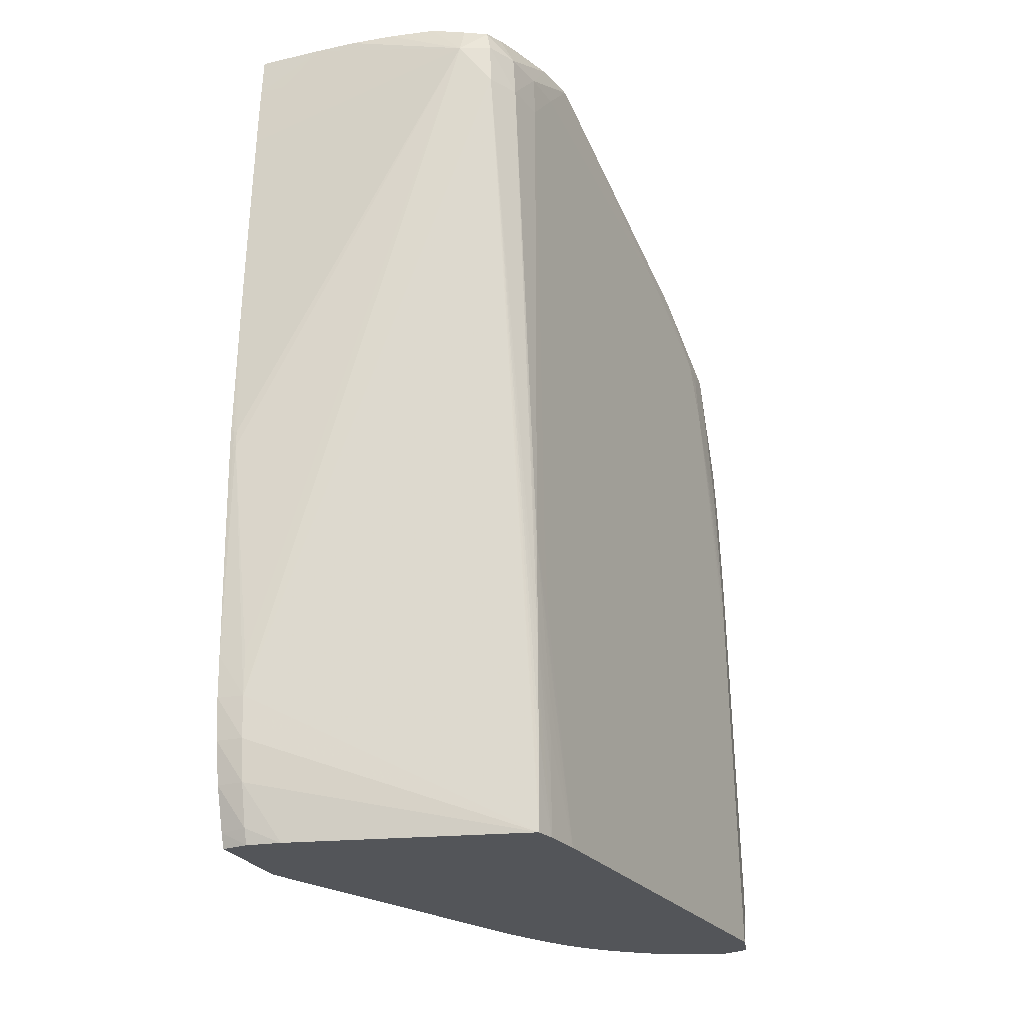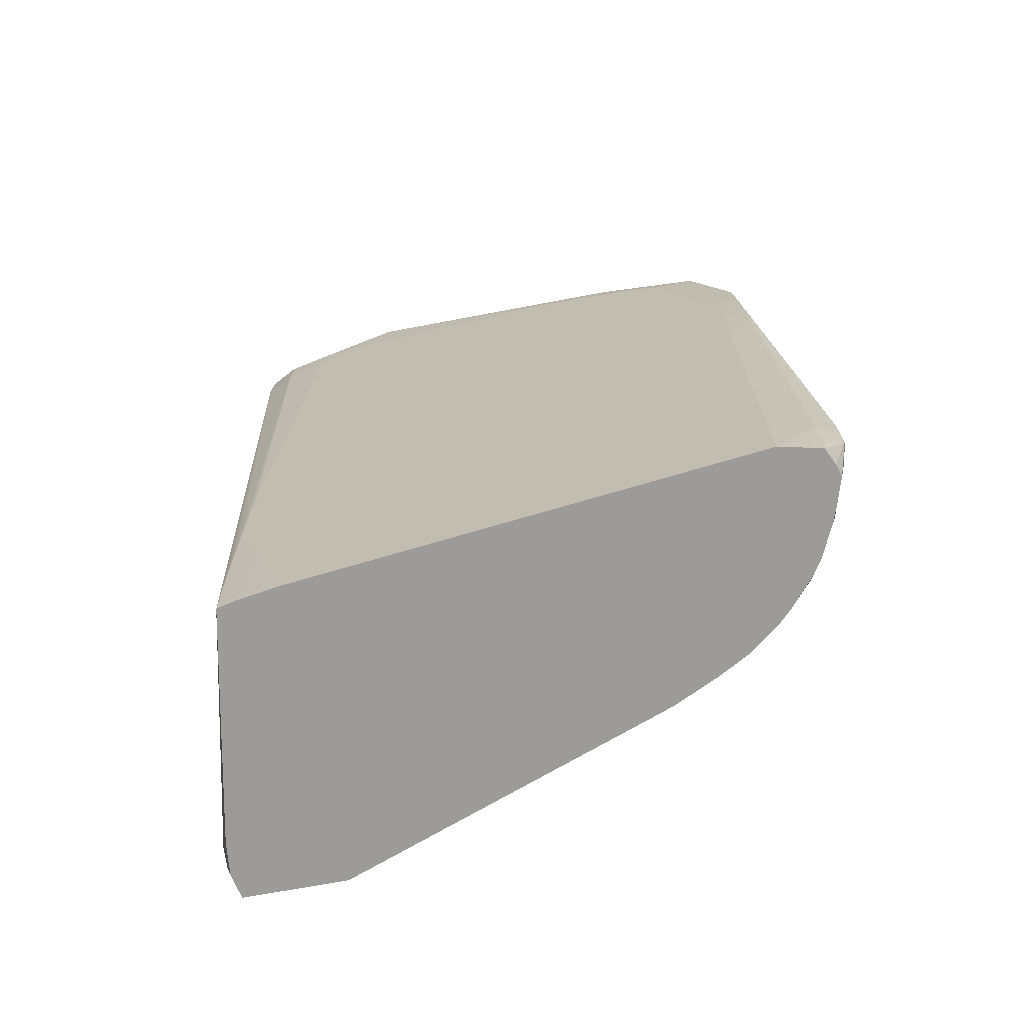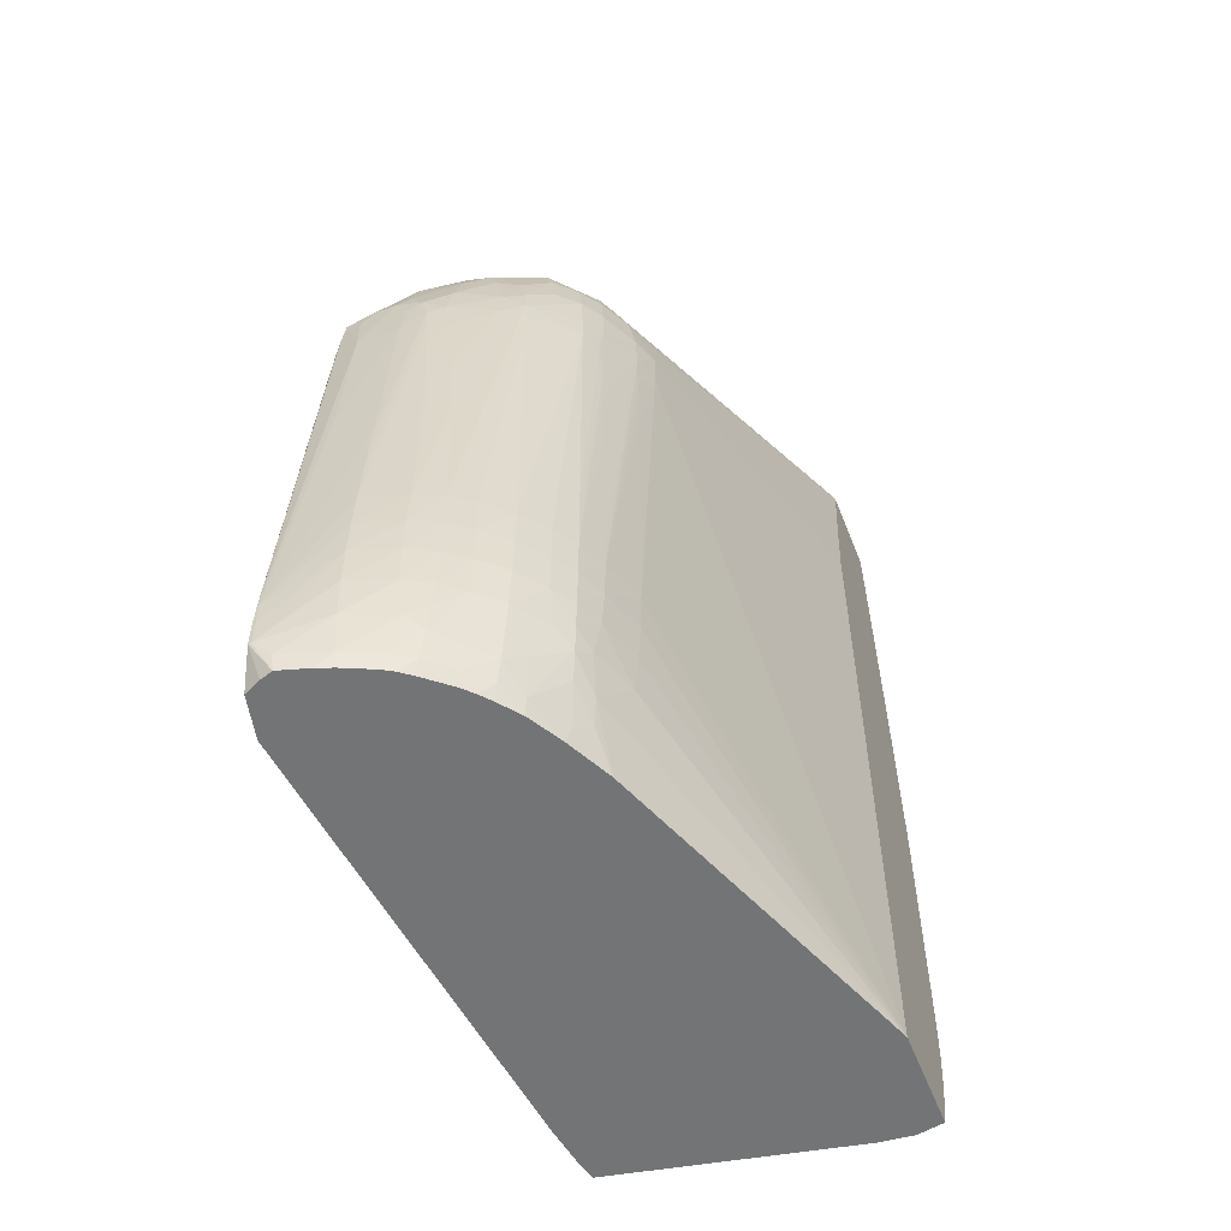
<metadata>
{"format":"obj","ext":"obj","renderer":"f3d","projection":"perspective","resolution":1024,"background":"white","views":[{"elev":-24.2,"azim":-159.7,"up":"+Y"},{"elev":-69.7,"azim":-79.4,"up":"+Y"},{"elev":-56.1,"azim":21.4,"up":"+Y"}]}
</metadata>
<code>
v -0.04065 -0.03001 0.01909
v -0.04069 -0.02906 0.01907
v -0.04077 -0.03001 0.01909
v -0.04066 -0.03097 0.01908
v -0.03985 -0.03001 0.01894
v -0.03835 -0.02682 0.01866
v -0.04076 -0.02906 0.01907
v -0.03835 -0.02522 0.01863
v -0.03835 -0.02362 0.01855
v -0.03835 -0.02203 0.01846
v -0.03835 -0.02043 0.01836
v -0.03835 -0.01883 0.01826
v -0.03994 -0.01883 0.01835
v -0.03994 -0.01724 0.01824
v -0.04116 -0.03001 0.01827
v -0.04077 -0.03097 0.01908
v -0.04001 -0.03218 0.01871
v -0.04006 -0.03154 0.01886
v -0.03835 -0.03001 0.01857
v -0.03835 -0.02841 0.01865
v -0.03675 -0.02522 0.01811
v -0.03675 -0.02682 0.01812
v -0.03994 -0.01564 0.01813
v -0.03994 -0.01245 0.0179
v -0.03994 -0.01085 0.01779
v -0.04073 -0.008465 0.01746
v -0.04081 -0.009528 0.01753
v -0.04087 -0.01085 0.0176
v -0.04092 -0.01245 0.01766
v -0.04096 -0.01405 0.01772
v -0.041 -0.01564 0.01777
v -0.04102 -0.01724 0.01782
v -0.03675 -0.02362 0.01806
v -0.03709 -0.01405 0.01763
v -0.03723 -0.01245 0.01758
v -0.03736 -0.01085 0.01753
v -0.03747 -0.009738 0.0175
v -0.03835 -0.01085 0.01772
v -0.04147 -0.03218 0.01667
v -0.04124 -0.03218 0.01773
v -0.04111 -0.03218 0.01827
v -0.04108 -0.03154 0.01839
v -0.04048 -0.03218 0.01856
v -0.03892 -0.03218 0.01839
v -0.03835 -0.03161 0.01834
v -0.03663 -0.03001 0.01783
v -0.03675 -0.02841 0.01806
v -0.03572 -0.02522 0.01761
v -0.03575 -0.02362 0.0176
v -0.03573 -0.02682 0.0176
v -0.03877 -0.008251 0.01751
v -0.03967 -0.008251 0.01751
v -0.0401 -0.009098 0.0176
v -0.03835 -0.006061 0.0168
v -0.03994 -0.004984 0.01604
v -0.04076 -0.005234 0.01589
v -0.0408 -0.006061 0.01601
v -0.04088 -0.009098 0.01683
v -0.041 -0.01085 0.01667
v -0.04107 -0.01245 0.01667
v -0.04112 -0.01405 0.01667
v -0.04117 -0.01564 0.01667
v -0.04121 -0.01724 0.01667
v -0.04124 -0.01883 0.01667
v -0.04132 -0.02362 0.01667
v -0.03593 -0.01935 0.01748
v -0.03598 -0.01828 0.01746
v -0.03606 -0.01724 0.01743
v -0.03617 -0.01564 0.01738
v -0.03675 -0.02203 0.01797
v -0.03697 -0.01564 0.01768
v -0.0363 -0.01405 0.01733
v -0.03643 -0.01245 0.01729
v -0.03656 -0.01085 0.01724
v -0.03686 -0.009225 0.01723
v -0.0377 -0.008675 0.01745
v -0.03828 -0.009225 0.01758
v -0.04104 -0.02682 0.01348
v -0.04071 -0.03001 0.009831
v -0.04073 -0.03218 0.009651
v -0.03833 -0.03218 0.01817
v -0.0372 -0.03218 0.01766
v -0.03705 -0.03161 0.01774
v -0.0359 -0.02947 0.0175
v -0.03601 -0.03054 0.01743
v -0.03581 -0.02841 0.01756
v -0.03492 -0.02522 0.01705
v -0.03495 -0.02362 0.01704
v -0.03581 -0.02203 0.01755
v -0.03433 -0.009255 0.0159
v -0.03435 -0.008431 0.01588
v -0.03494 -0.02682 0.01703
v -0.03828 -0.007695 0.01732
v -0.03675 -0.006061 0.01651
v -0.03675 -0.004908 0.01606
v -0.03835 -0.004748 0.01617
v -0.03835 -0.003948 0.01569
v -0.03835 -0.002971 0.01489
v -0.03965 -0.003251 0.01467
v -0.03949 -0.001831 0.01305
v -0.03971 -0.001558 0.01188
v -0.04036 -0.002868 0.01188
v -0.04063 -0.004464 0.01348
v -0.04076 -0.005234 0.01534
v -0.0408 -0.005901 0.01492
v -0.04087 -0.007658 0.01507
v -0.04085 -0.007658 0.01639
v -0.04093 -0.01085 0.01507
v -0.04028 -0.002868 0.01028
v -0.03515 -0.009255 0.01641
v -0.03685 -0.01724 0.01773
v -0.03506 -0.007801 0.0162
v -0.03675 -0.007658 0.01695
v -0.03916 -0.01245 -0.001808
v -0.03948 -0.02522 -0.0008891
v -0.03971 -0.03218 0.0001321
v -0.03682 -0.03218 0.01743
v -0.03625 -0.03161 0.01727
v -0.03501 -0.02841 0.01694
v -0.03424 -0.02967 0.016
v -0.03411 -0.02841 0.01614
v -0.03533 -0.03161 0.01647
v -0.03438 -0.03073 0.01585
v -0.03399 -0.02522 0.01625
v -0.03399 -0.02362 0.01624
v -0.03424 -0.01245 0.01598
v -0.03428 -0.01085 0.01594
v -0.03277 -0.008891 0.01426
v -0.03282 -0.007658 0.0142
v -0.03291 -0.006061 0.01411
v -0.0337 -0.006061 0.01485
v -0.03447 -0.007365 0.0158
v -0.03402 -0.02682 0.01623
v -0.03583 -0.005138 0.01594
v -0.03675 -0.004108 0.01564
v -0.03675 -0.002921 0.01484
v -0.03675 -0.002121 0.01423
v -0.03835 -0.002174 0.01414
v -0.03835 -0.001581 0.01334
v -0.03834 -0.0007741 0.01186
v -0.03887 -0.0005608 0.01069
v -0.0392 -0.0004441 0.009625
v -0.03913 0.001873 0.0008604
v -0.04074 -0.005264 0.01428
v -0.03912 0.001873 0.0007703
v -0.03903 0.0003259 -0.0008891
v -0.03914 -0.0007675 -4.063e-05
v -0.03908 -0.002868 -0.001014
v -0.03555 -0.006061 0.01608
v -0.03889 -0.001271 -0.002486
v -0.03903 -0.009255 -0.002486
v -0.03922 -0.02047 -0.002611
v -0.0396 -0.03218 -0.0008891
v -0.03639 -0.03218 0.0171
v -0.03546 -0.03218 0.01634
v -0.03378 -0.03012 0.01522
v -0.0328 -0.02895 0.01419
v -0.03323 -0.02842 0.01496
v -0.03322 -0.02682 0.01523
v -0.03502 -0.03218 0.0159
v -0.03453 -0.03161 0.01567
v -0.03396 -0.03161 0.01487
v -0.03319 -0.02522 0.0153
v -0.03319 -0.02362 0.0153
v -0.03406 -0.02043 0.01616
v -0.03275 -0.01085 0.01429
v -0.03239 -0.009355 0.01363
v -0.03231 -0.007658 0.0134
v -0.03236 -0.006061 0.01331
v -0.03252 -0.004464 0.01305
v -0.03314 -0.004464 0.01385
v -0.03394 -0.004464 0.01461
v -0.03475 -0.006061 0.01565
v -0.0342 -0.003474 0.01441
v -0.03515 -0.003158 0.01462
v -0.03515 -0.002361 0.01402
v -0.03515 -0.001641 0.01322
v -0.03675 -0.001468 0.01343
v -0.03675 -0.0006708 0.0122
v -0.03781 -0.0003941 0.01131
v -0.03866 0.001873 0.001799
v -0.03911 0.001873 0.0007303
v -0.03884 0.0003259 -0.002486
v -0.0386 -0.001271 -0.004083
v -0.03915 -0.02104 -0.003289
v -0.03928 -0.02362 -0.002486
v -0.03933 -0.02682 -0.002486
v -0.03935 -0.02841 -0.002486
v -0.03936 -0.03001 -0.002486
v -0.03936 -0.03161 -0.002486
v -0.03936 -0.03218 -0.002486
v -0.03931 -0.02522 -0.002486
v -0.03293 -0.03001 0.01392
v -0.03255 -0.03001 0.01312
v -0.03245 -0.02842 0.01359
v -0.03272 -0.02789 0.01435
v -0.03267 -0.02682 0.01443
v -0.03263 -0.02522 0.0145
v -0.0347 -0.03218 0.01552
v -0.03407 -0.03218 0.01472
v -0.03336 -0.03218 0.01345
v -0.03314 -0.03158 0.01341
v -0.03262 -0.02362 0.01451
v -0.03263 -0.02203 0.01448
v -0.03265 -0.02043 0.01445
v -0.03228 -0.01085 0.01348
v -0.03155 -0.007658 0.01188
v -0.03161 -0.006061 0.01188
v -0.03187 -0.004464 0.01188
v -0.03268 -0.003521 0.01279
v -0.03362 -0.002964 0.01338
v -0.03412 -0.001891 0.01291
v -0.03507 -0.0007875 0.01184
v -0.03554 -0.0003941 0.01127
v -0.03675 -0.0003541 0.0114
v -0.03675 -6.074e-05 0.01028
v -0.03671 0.001873 0.002655
v -0.03851 0.001873 0.001879
v -0.03878 0.001873 -0.0009392
v -0.03851 0.0003259 -0.004083
v -0.03792 0.0003259 -0.005222
v -0.03797 -0.001271 -0.005257
v -0.03918 -0.02522 -0.003334
v -0.03917 -0.02362 -0.003322
v -0.03916 -0.02203 -0.003304
v -0.03919 -0.02682 -0.003339
v -0.03919 -0.02841 -0.003339
v -0.03917 -0.03218 -0.003314
v -0.03919 -0.03001 -0.003332
v -0.03918 -0.03161 -0.003319
v -0.03269 -0.03103 0.01283
v -0.03181 -0.02841 0.01188
v -0.03254 -0.03218 0.01175
v -0.02775 -0.03218 -0.001077
v -0.03224 -0.02682 0.01348
v -0.03216 -0.02522 0.01348
v -0.03213 -0.02362 0.01348
v -0.03215 -0.02203 0.01348
v -0.03216 -0.02043 0.01348
v -0.03222 -0.01564 0.01348
v -0.03226 -0.01245 0.01348
v -0.03155 -0.009255 0.01188
v -0.0312 -0.007658 0.01094
v -0.03122 -0.006061 0.01089
v -0.03244 -0.002941 0.01181
v -0.0313 -0.004368 0.01035
v -0.02775 0.001873 -0.002163
v -0.03268 -0.001974 0.01124
v -0.03305 -0.002454 0.0123
v -0.03357 -0.001601 0.01181
v -0.03448 -0.0005008 0.01099
v -0.03236 0.001873 0.002029
v -0.03341 0.001873 0.00263
v -0.03515 0.001873 0.002988
v -0.03811 0.001873 -0.002786
v -0.03794 0.001473 -0.004083
v -0.0377 0.001233 -0.004994
v -0.03675 0.0003259 -0.005625
v -0.02877 -0.02682 -0.006145
v -0.02877 -0.02841 -0.006053
v -0.02877 -0.03001 -0.00585
v -0.03008 -0.03218 -0.005149
v -0.03168 -0.02682 0.01188
v -0.03155 -0.02362 0.01188
v -0.03159 -0.02522 0.01188
v -0.02775 -0.03218 -0.005081
v -0.02775 -0.004374 -0.001372
v -0.03154 -0.01245 0.01188
v -0.03154 -0.01085 0.01188
v -0.02775 -0.001398 -0.001713
v -0.02775 0.001873 -0.005625
v -0.03728 0.001873 -0.004045
v -0.03671 0.001873 -0.004548
v -0.03675 0.001456 -0.005154
v -0.03536 0.001873 -0.005217
v -0.03356 0.001873 -0.005482
v -0.03191 0.001873 -0.005615
v -0.03032 0.001873 -0.005642
v -0.02877 0.0003259 -0.00575
v -0.02775 -0.002288 -0.005905
v -0.02775 -0.008675 -0.00621
v -0.02775 -0.009255 -0.006235
v -0.02775 -0.01027 -0.006275
v -0.02775 -0.01085 -0.006298
v -0.028 -0.0161 -0.006483
v -0.028 -0.01674 -0.006483
v -0.02877 -0.02522 -0.006185
v -0.02775 -0.02682 -0.006215
v -0.02775 -0.02522 -0.006265
v -0.02775 -0.02841 -0.00608
v -0.02775 -0.03001 -0.005782
v -0.02877 -0.03161 -0.005474
v -0.02877 -0.03218 -0.005284
v -0.02775 -0.03164 -0.005279
v -0.02775 0.0009027 -0.005702
v -0.02872 0.001873 -0.005632
v -0.02775 0.0003259 -0.005747
v -0.02775 -0.0006908 -0.005817
v -0.02775 -0.01599 -0.006473
v -0.02789 -0.0161 -0.006483
v -0.02789 -0.01674 -0.006483
v -0.02775 -0.01686 -0.006473
f 1 2 7
f 1 7 3
f 1 3 16
f 1 16 4
f 1 4 5
f 1 5 6
f 1 6 2
f 2 6 8
f 2 8 9
f 2 9 10
f 2 10 11
f 2 11 12
f 2 12 13
f 2 13 14
f 2 14 7
f 3 7 15
f 3 15 16
f 4 16 17
f 4 17 18
f 4 18 19
f 4 19 5
f 5 19 20
f 5 20 6
f 6 21 8
f 6 20 22
f 6 22 21
f 7 14 23
f 7 23 24
f 7 24 25
f 7 25 26
f 7 26 27
f 7 27 28
f 7 28 29
f 7 29 30
f 7 30 31
f 7 31 32
f 7 32 15
f 8 21 33
f 8 33 9
f 9 33 34
f 9 34 35
f 9 35 36
f 9 36 37
f 9 37 10
f 10 37 11
f 11 37 12
f 12 37 38
f 12 38 13
f 13 38 14
f 14 38 23
f 15 39 40
f 15 40 41
f 15 41 42
f 15 42 16
f 15 32 39
f 16 42 41
f 16 41 43
f 16 43 17
f 17 43 41
f 17 41 40
f 17 40 39
f 17 39 80
f 17 80 116
f 17 116 153
f 17 153 191
f 17 191 228
f 17 228 262
f 17 262 293
f 17 293 266
f 17 266 234
f 17 234 233
f 17 233 201
f 17 201 200
f 17 200 199
f 17 199 160
f 17 160 155
f 17 155 154
f 17 154 117
f 17 117 82
f 17 82 81
f 17 81 44
f 17 44 45
f 17 45 18
f 18 45 19
f 19 46 47
f 19 47 20
f 19 45 46
f 20 47 22
f 21 22 48
f 21 48 49
f 21 49 33
f 22 47 50
f 22 50 48
f 23 38 24
f 24 38 25
f 25 38 51
f 25 51 52
f 25 52 53
f 25 53 26
f 26 53 52
f 26 52 54
f 26 54 55
f 26 55 56
f 26 56 27
f 27 56 57
f 27 57 58
f 27 58 59
f 27 59 28
f 28 59 60
f 28 60 29
f 29 60 61
f 29 61 30
f 30 61 62
f 30 62 31
f 31 62 63
f 31 63 32
f 32 63 64
f 32 64 65
f 32 65 39
f 33 49 66
f 33 66 67
f 33 67 68
f 33 68 69
f 33 69 70
f 33 70 71
f 33 71 34
f 34 71 69
f 34 69 72
f 34 72 73
f 34 73 74
f 34 74 35
f 35 74 36
f 36 74 37
f 37 74 75
f 37 75 76
f 37 76 38
f 38 76 77
f 38 77 51
f 39 78 79
f 39 79 80
f 39 65 78
f 44 81 45
f 45 81 82
f 45 82 83
f 45 83 46
f 46 84 47
f 46 83 85
f 46 85 84
f 47 84 86
f 47 86 50
f 48 87 88
f 48 88 49
f 48 50 87
f 49 89 66
f 49 88 90
f 49 90 91
f 49 91 89
f 50 92 87
f 50 86 92
f 51 77 76
f 51 76 93
f 51 93 54
f 51 54 52
f 54 94 95
f 54 95 96
f 54 96 55
f 54 93 94
f 55 96 97
f 55 97 98
f 55 98 99
f 55 99 56
f 56 99 100
f 56 100 101
f 56 101 102
f 56 102 103
f 56 103 104
f 56 104 105
f 56 105 57
f 57 105 106
f 57 106 59
f 57 59 107
f 57 107 58
f 58 107 59
f 59 106 60
f 60 106 61
f 61 106 62
f 62 106 63
f 63 106 64
f 64 106 108
f 64 108 65
f 65 108 109
f 65 109 78
f 66 89 91
f 66 91 67
f 67 91 110
f 67 110 68
f 68 110 69
f 69 110 72
f 69 71 111
f 69 111 70
f 70 111 71
f 72 110 73
f 73 110 74
f 74 110 75
f 75 110 112
f 75 112 113
f 75 113 76
f 76 113 93
f 78 109 114
f 78 114 79
f 79 114 115
f 79 115 116
f 79 116 80
f 82 117 118
f 82 118 83
f 83 118 85
f 84 85 119
f 84 119 86
f 85 120 121
f 85 121 119
f 85 118 122
f 85 122 123
f 85 123 120
f 86 119 92
f 87 124 125
f 87 125 88
f 87 92 124
f 88 125 126
f 88 126 127
f 88 127 90
f 90 127 128
f 90 128 91
f 91 128 129
f 91 129 130
f 91 130 131
f 91 131 132
f 91 132 112
f 91 112 110
f 92 119 133
f 92 133 124
f 93 113 94
f 94 134 95
f 94 113 134
f 95 134 135
f 95 135 96
f 96 135 97
f 97 135 136
f 97 136 137
f 97 137 98
f 98 137 138
f 98 138 99
f 99 138 100
f 100 138 139
f 100 139 140
f 100 140 141
f 100 141 101
f 101 141 142
f 101 142 143
f 101 143 102
f 102 109 103
f 102 143 109
f 103 144 104
f 103 109 144
f 104 144 105
f 105 144 106
f 106 144 109
f 106 109 108
f 109 143 145
f 109 145 146
f 109 146 147
f 109 147 148
f 109 148 114
f 112 132 149
f 112 149 113
f 113 149 134
f 114 148 150
f 114 150 151
f 114 151 152
f 114 152 115
f 115 152 153
f 115 153 116
f 117 154 118
f 118 154 155
f 118 155 122
f 119 121 133
f 120 123 156
f 120 156 157
f 120 157 158
f 120 158 121
f 121 159 133
f 121 158 159
f 122 155 160
f 122 160 161
f 122 161 123
f 123 161 162
f 123 162 156
f 124 163 164
f 124 164 125
f 124 133 163
f 125 165 126
f 125 164 128
f 125 128 165
f 126 128 127
f 126 165 128
f 128 166 167
f 128 167 168
f 128 168 129
f 128 164 166
f 129 168 169
f 129 169 130
f 130 169 170
f 130 170 171
f 130 171 172
f 130 172 131
f 131 172 132
f 132 172 173
f 132 173 149
f 133 159 163
f 134 149 173
f 134 173 174
f 134 174 175
f 134 175 135
f 135 175 136
f 136 175 176
f 136 176 137
f 137 176 177
f 137 177 178
f 137 178 138
f 138 178 139
f 139 178 179
f 139 179 140
f 140 179 180
f 140 180 141
f 141 180 181
f 141 181 142
f 142 181 143
f 143 181 218
f 143 218 217
f 143 217 254
f 143 254 253
f 143 253 252
f 143 252 247
f 143 247 271
f 143 271 296
f 143 296 278
f 143 278 277
f 143 277 276
f 143 276 275
f 143 275 273
f 143 273 272
f 143 272 255
f 143 255 219
f 143 219 182
f 143 182 145
f 145 182 183
f 145 183 146
f 146 183 150
f 146 150 147
f 147 150 148
f 150 183 184
f 150 184 185
f 150 185 151
f 151 185 152
f 152 185 186
f 152 186 153
f 153 187 188
f 153 188 189
f 153 189 190
f 153 190 191
f 153 186 185
f 153 185 192
f 153 192 187
f 156 162 157
f 157 162 193
f 157 193 194
f 157 194 195
f 157 195 196
f 157 196 158
f 158 196 159
f 159 196 197
f 159 197 198
f 159 198 163
f 160 199 161
f 161 199 200
f 161 200 162
f 162 200 201
f 162 201 202
f 162 202 193
f 163 198 203
f 163 203 164
f 164 203 204
f 164 204 205
f 164 205 166
f 166 205 167
f 167 206 168
f 167 205 204
f 167 204 203
f 167 203 206
f 168 206 207
f 168 207 208
f 168 208 169
f 169 208 209
f 169 209 170
f 170 209 210
f 170 210 171
f 171 210 174
f 171 174 172
f 172 174 173
f 174 211 212
f 174 212 176
f 174 176 175
f 174 210 211
f 176 212 177
f 177 212 213
f 177 213 179
f 177 179 178
f 179 214 215
f 179 215 180
f 179 213 214
f 180 215 216
f 180 216 217
f 180 217 218
f 180 218 181
f 182 219 183
f 183 220 184
f 183 219 220
f 184 220 221
f 184 221 222
f 184 222 223
f 184 223 224
f 184 224 225
f 184 225 185
f 185 225 187
f 185 187 192
f 187 225 188
f 188 225 224
f 188 224 223
f 188 223 189
f 189 223 226
f 189 226 190
f 190 226 227
f 190 227 191
f 191 227 229
f 191 229 230
f 191 230 228
f 193 202 231
f 193 231 194
f 194 232 195
f 194 231 233
f 194 233 234
f 194 234 232
f 195 232 235
f 195 235 196
f 196 235 197
f 197 235 236
f 197 236 198
f 198 236 237
f 198 237 203
f 201 233 202
f 202 233 231
f 203 237 238
f 203 238 239
f 203 239 240
f 203 240 241
f 203 241 206
f 206 241 207
f 207 241 240
f 207 240 239
f 207 239 238
f 207 238 237
f 207 237 242
f 207 242 243
f 207 243 244
f 207 244 208
f 208 244 209
f 209 245 210
f 209 244 246
f 209 246 247
f 209 247 245
f 210 245 248
f 210 248 249
f 210 249 211
f 211 249 212
f 212 249 248
f 212 248 250
f 212 250 251
f 212 251 213
f 213 251 214
f 214 251 252
f 214 252 253
f 214 253 215
f 215 253 254
f 215 254 216
f 216 254 217
f 219 255 256
f 219 256 220
f 220 256 257
f 220 257 221
f 221 258 222
f 221 257 258
f 222 258 259
f 222 259 228
f 222 228 230
f 222 230 229
f 222 229 227
f 222 227 226
f 222 226 223
f 228 259 260
f 228 260 261
f 228 261 262
f 232 263 235
f 232 234 263
f 234 264 265
f 234 265 263
f 234 266 294
f 234 294 291
f 234 291 290
f 234 290 288
f 234 288 289
f 234 289 302
f 234 302 299
f 234 299 284
f 234 284 283
f 234 283 282
f 234 282 281
f 234 281 280
f 234 280 298
f 234 298 297
f 234 297 295
f 234 295 271
f 234 271 247
f 234 247 270
f 234 270 267
f 234 267 243
f 234 243 264
f 235 263 236
f 236 265 264
f 236 264 237
f 236 263 265
f 237 264 268
f 237 268 269
f 237 269 242
f 242 269 243
f 243 267 244
f 243 269 268
f 243 268 264
f 244 267 270
f 244 270 247
f 244 247 246
f 245 247 248
f 247 252 251
f 247 251 250
f 247 250 248
f 255 272 256
f 256 272 257
f 257 272 273
f 257 273 274
f 257 274 258
f 258 274 275
f 258 275 276
f 258 276 277
f 258 277 278
f 258 278 279
f 258 279 280
f 258 280 281
f 258 281 282
f 258 282 283
f 258 283 284
f 258 284 285
f 258 285 286
f 258 286 287
f 258 287 259
f 259 288 260
f 259 287 286
f 259 286 289
f 259 289 288
f 260 288 290
f 260 290 261
f 261 290 291
f 261 291 292
f 261 292 262
f 262 292 293
f 266 293 294
f 271 295 296
f 273 275 274
f 278 296 295
f 278 295 297
f 278 297 279
f 279 297 298
f 279 298 280
f 284 299 300
f 284 300 285
f 285 300 301
f 285 301 286
f 286 301 289
f 289 301 302
f 291 294 292
f 292 294 293
f 299 302 301
f 299 301 300

</code>
